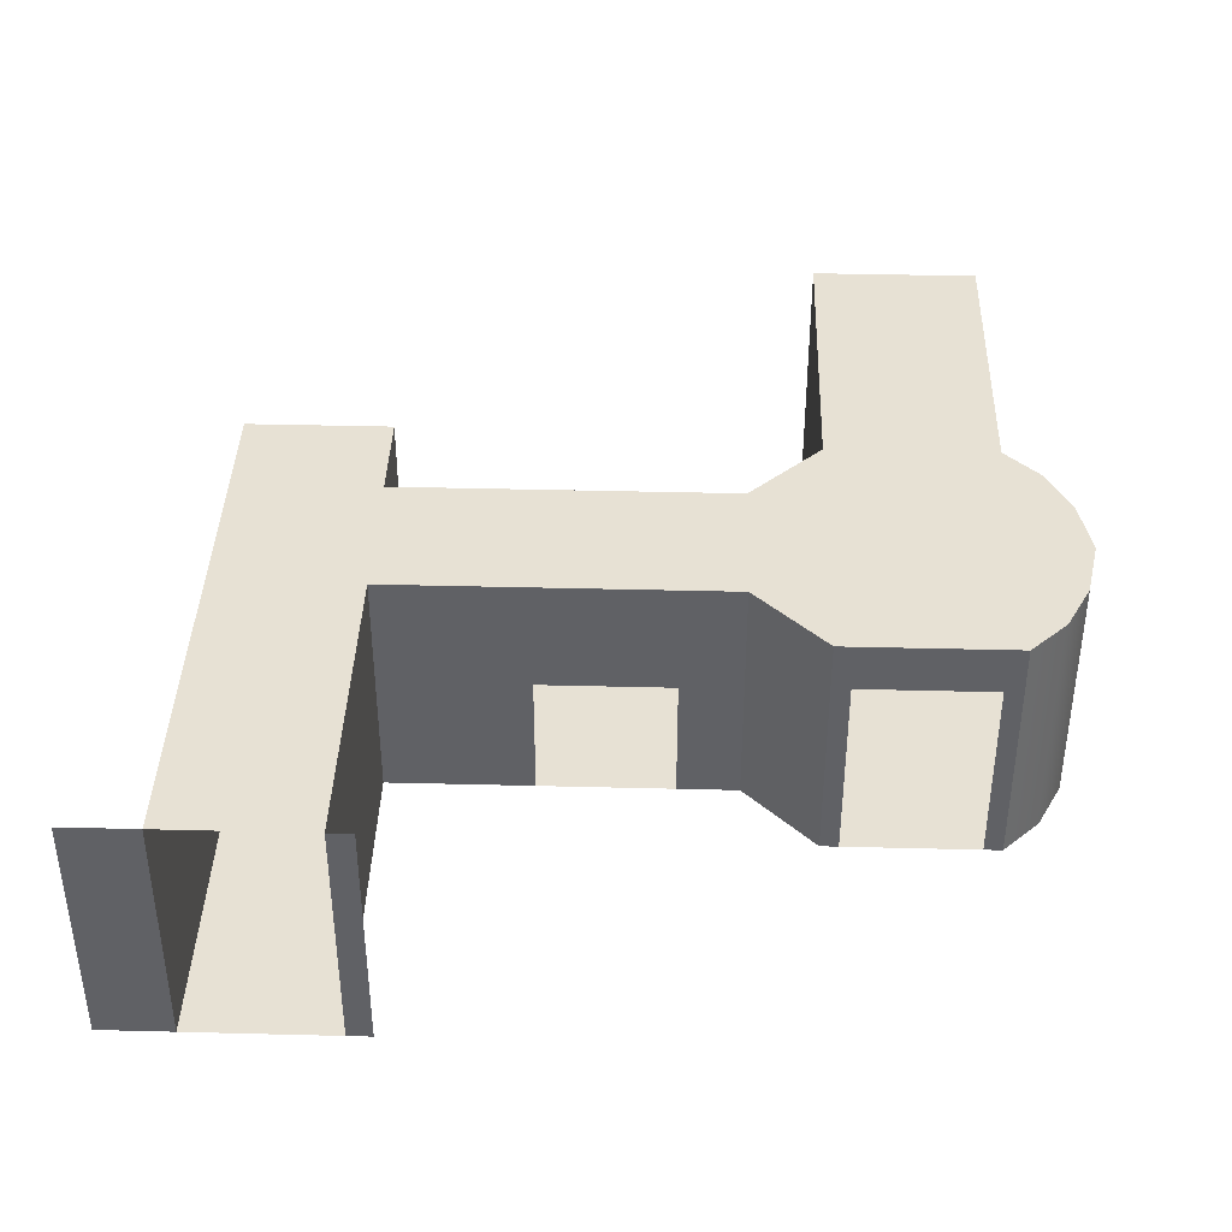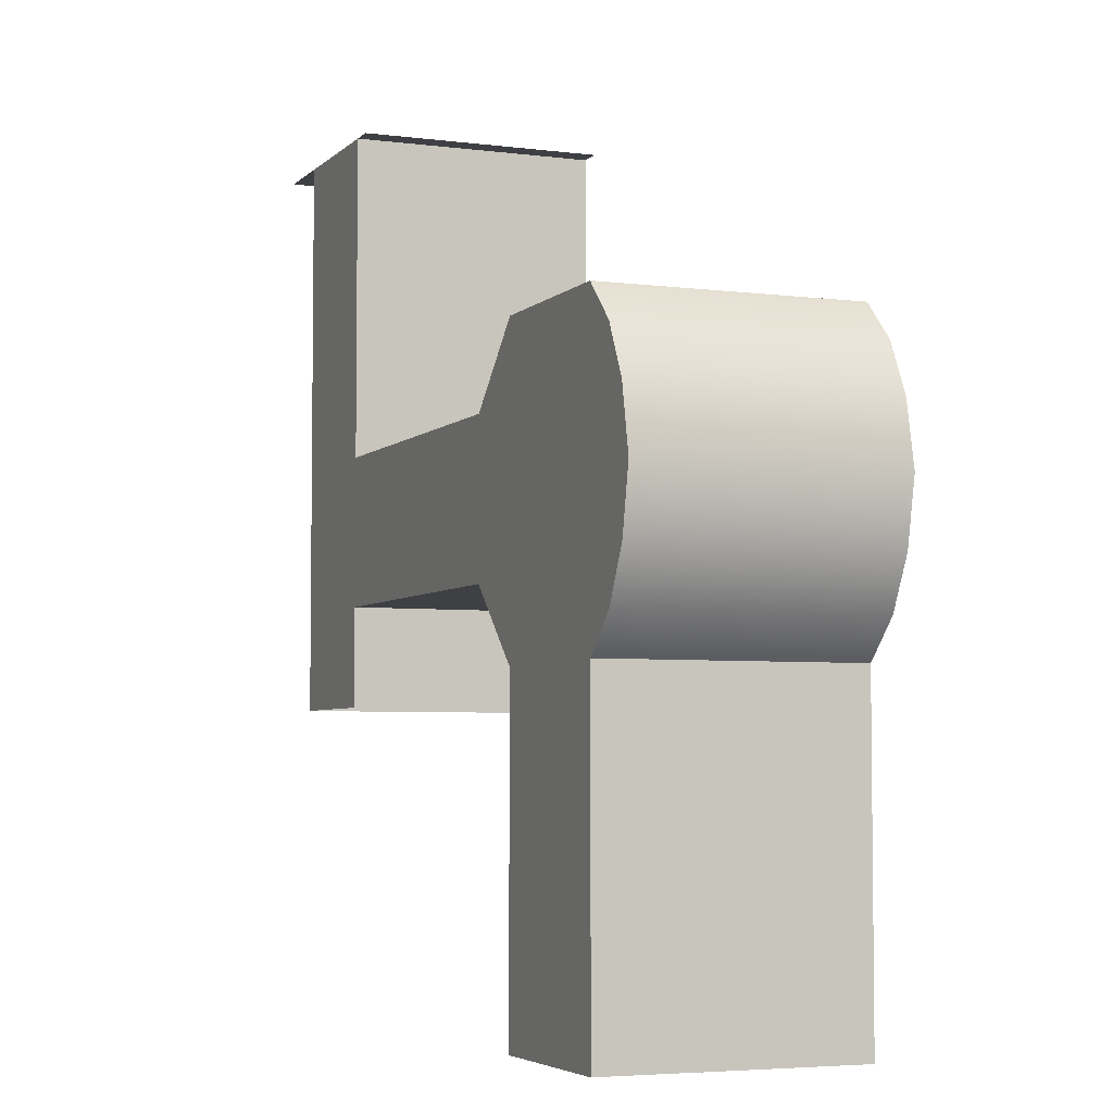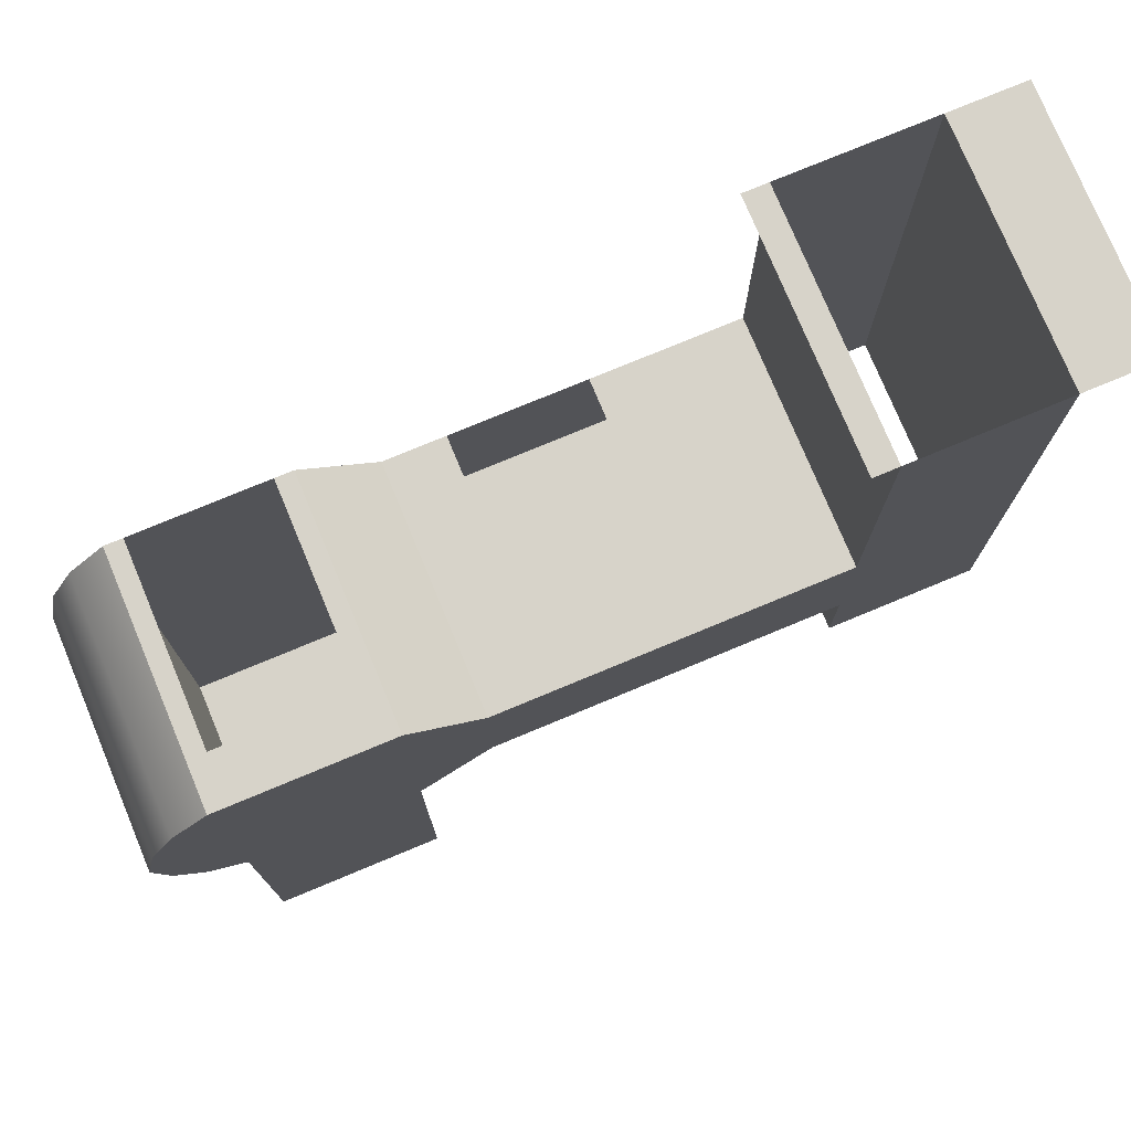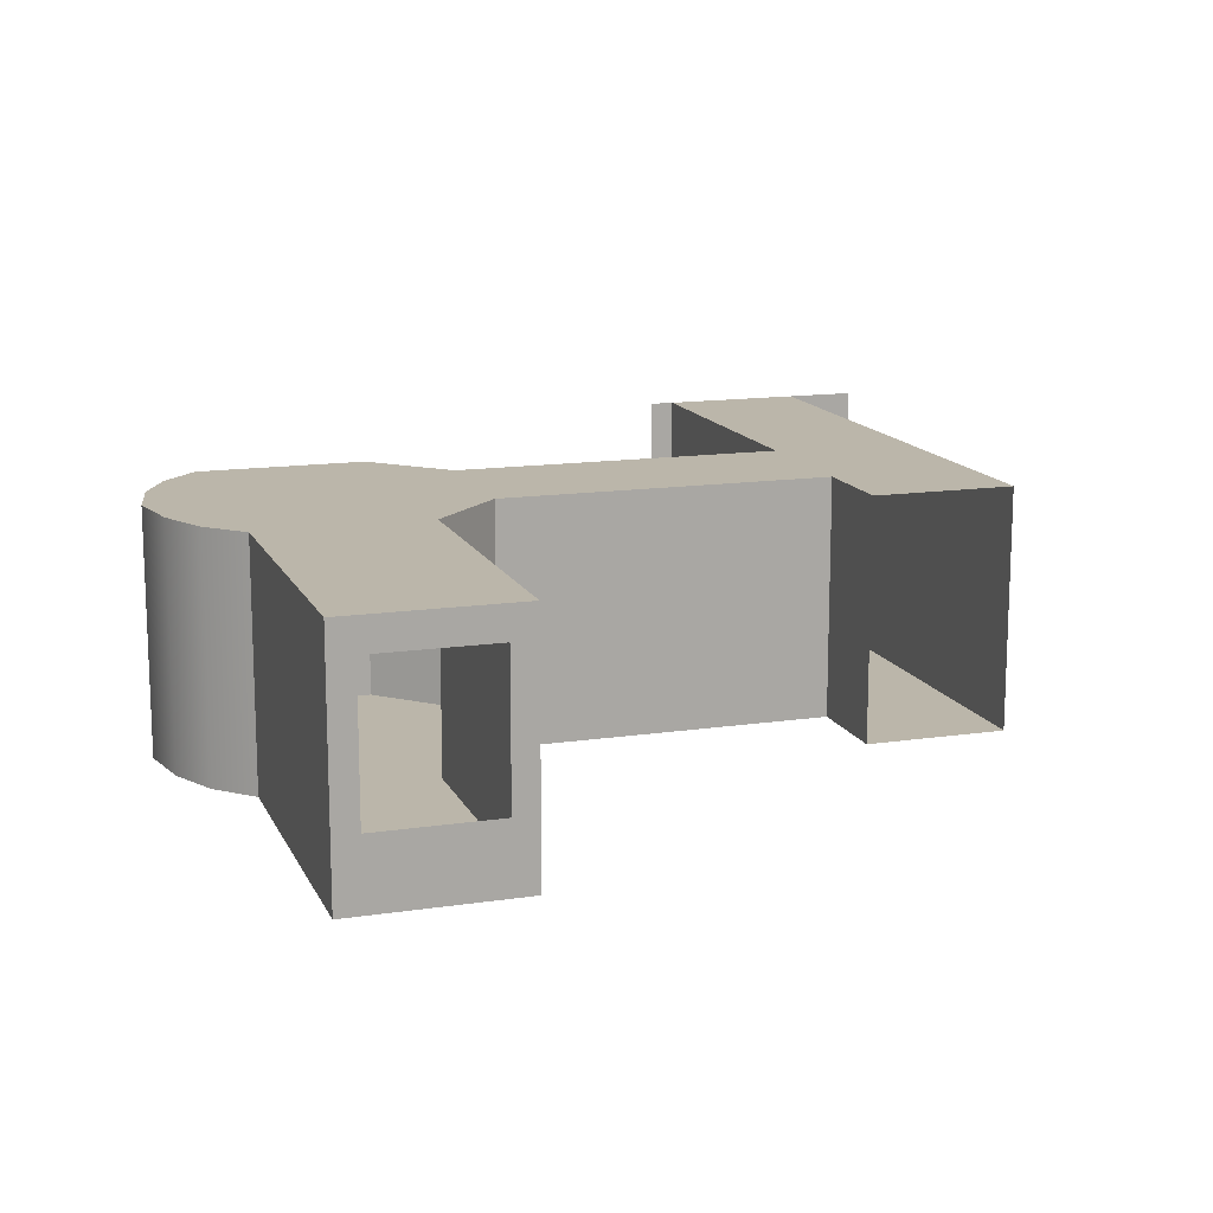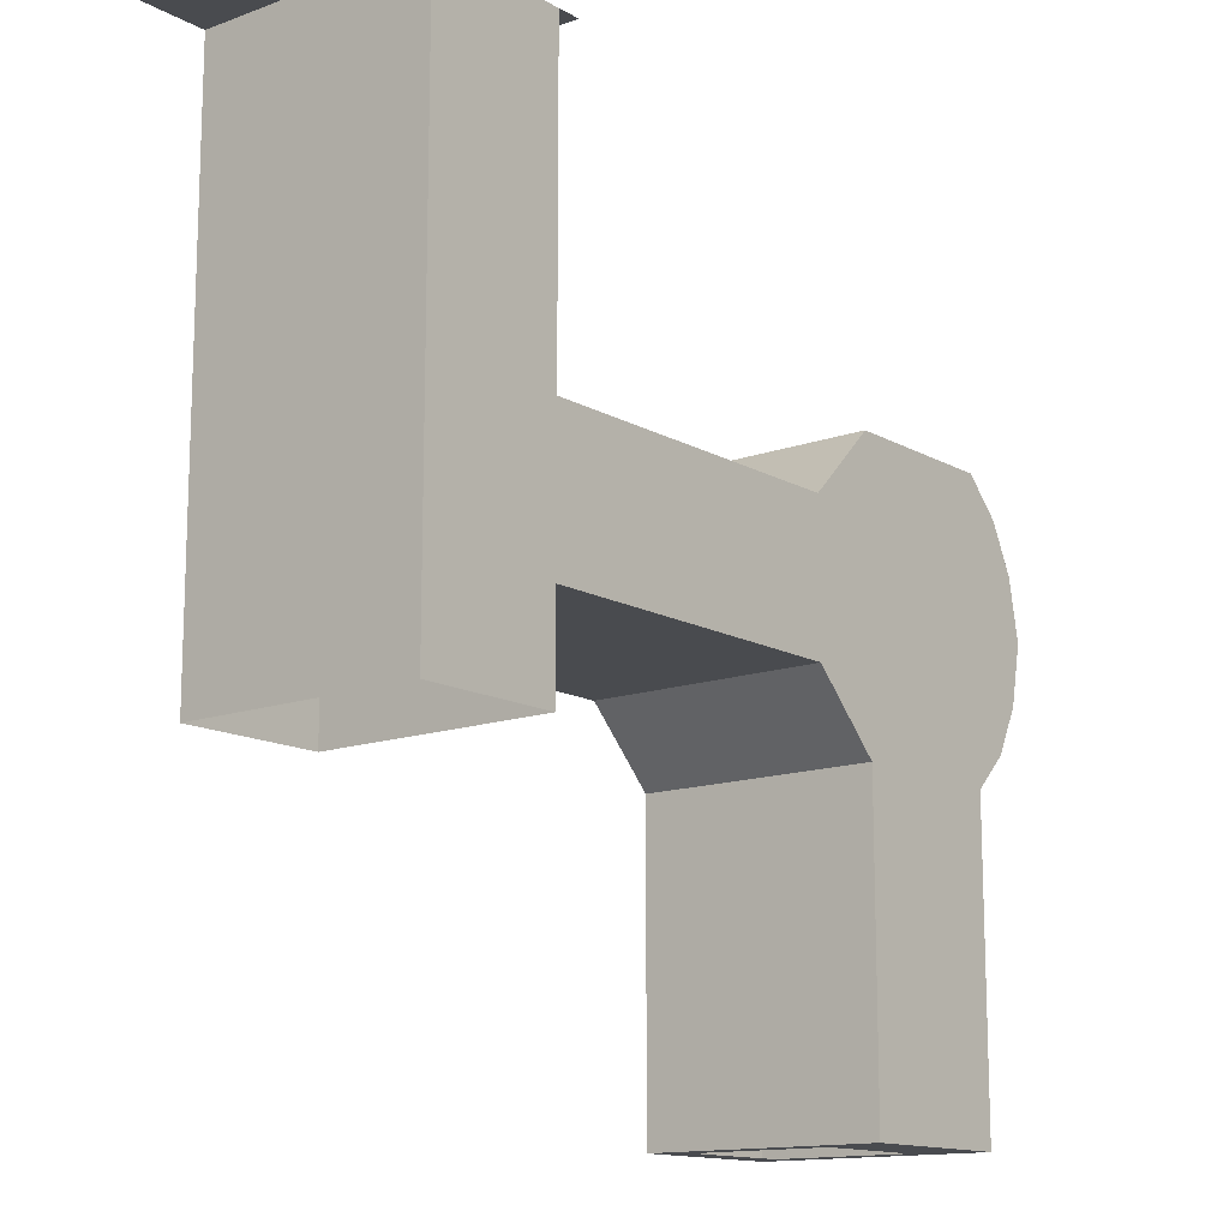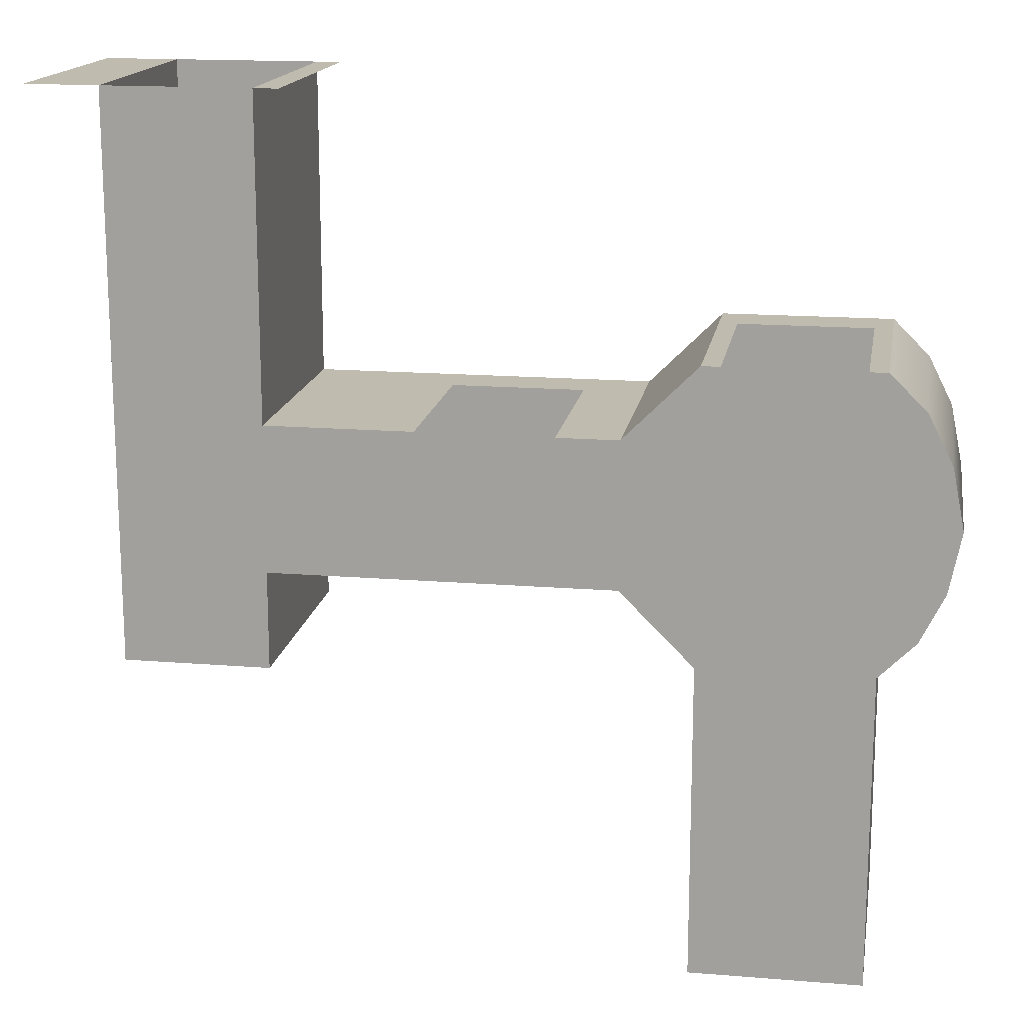
<metadata>
{"format":"obj","ext":"obj","renderer":"f3d","projection":"perspective","resolution":1024,"background":"white","views":[{"elev":39.6,"azim":1.8,"up":"+Y"},{"elev":-4.7,"azim":67.7,"up":"+Z"},{"elev":76.3,"azim":157.4,"up":"+Z"},{"elev":14.1,"azim":161.8,"up":"+Y"},{"elev":-13.7,"azim":-51.0,"up":"+Z"},{"elev":16.2,"azim":9.5,"up":"+Z"}]}
</metadata>
<code>
o L28-Hallway-1
g L28-Hallway-1
v -7.25 -1.35 21.75
v -10.25 -1.35 21.75
v -7.25 -1.35 23.75
v -10.25 -1.35 23.75
v -10.25 1.65 21.75
v -10.25 1.65 23.75
v -10.25 2.65 21.75
v -10.25 3.65 21.75
v -10.25 2.65 23.75
v -10.25 3.65 23.75
v -7.25 2.65 21.75
v -7.25 1.65 21.75
v -7.25 2.65 23.75
v -7.25 1.65 23.75
v -7.25 3.65 21.75
v -7.25 3.65 23.75
v -7.25 -1.35 26.75
v -10.25 -1.35 26.75
v -10.25 1.65 26.75
v -10.25 2.65 26.75
v -10.25 3.65 26.75
v -7.25 -1.35 33.25
v -10.25 -1.35 33.25
v -10.25 1.65 33.25
v -10.25 2.65 33.25
v -10.25 3.65 33.25
v -4.25 -1.35 23.75
v -4.25 -1.35 26.75
v -4.25 1.65 23.75
v -4.25 2.65 23.75
v -4.25 3.65 23.75
v -7.25 1.65 26.75
v -7.25 1.65 33.25
v -4.25 1.65 26.75
v -4.25 2.65 26.75
v -7.25 2.65 26.75
v -7.25 2.65 33.25
v -4.25 3.65 26.75
v -7.25 3.65 26.75
v -7.25 3.65 33.25
v -1.25 -1.35 23.75
v -1.5 -1.35 26.75
v -1.25 1.65 23.75
v -1.25 2.65 23.75
v -1.25 3.65 23.75
v -0.25 -1.35 23.75
v -0.25 -1.35 26.75
v -0.25 1.65 23.75
v -0.25 2.65 23.75
v -0.25 3.65 23.75
v -0.25 1.65 26.75
v -1.5 1.65 26.75
v -0.25 2.65 26.75
v -1.5 2.65 26.75
v -0.25 3.65 26.75
v -1.5 3.65 26.75
v 1.25 -1.35 22.25
v 1.25 -1.35 28.25
v 1.25 1.65 22.25
v 1.25 2.65 22.25
v 1.25 3.65 22.25
v 1.25 1.65 28.25
v 1.25 2.65 28.25
v 1.25 3.65 28.25
v 4.75 -1.35 22.25
v 4.75 1.65 22.25
v 4.75 -1.35 15.75
v 4.75 1.65 15.75
v 4.75 2.65 22.25
v 4.75 3.65 22.25
v 4.75 2.65 15.75
v 4.75 3.65 15.75
v 1.25 3.65 15.75
v 1.25 2.65 15.75
v 1.25 1.65 15.75
v 1.25 -1.35 15.75
v 1.75 3 15.75
v 1.75 1.65 15.75
v 1.75 3.65 15.75
v 4.25 3 15.75
v 4.25 3.65 15.75
v 4.25 1.65 15.75
v 1.75 0.05 15.75
v 1.75 -1.35 15.75
v 4.25 -1.35 15.75
v 4.25 0.05 15.75
v 6.25 -1.35 25.25
v 6.25 1.65 25.25
v 6 1.65 26.5
v 6 -1.35 26.5
v 6 -1.35 24
v 6 1.65 24
v 6.25 2.65 25.25
v 6 2.65 26.5
v 6 2.65 24
v 6.25 3.65 25.25
v 6 3.65 26.5
v 6 3.65 24
v 4.75 -1.35 28.25
v 5.5 -1.35 23
v 5.5 -1.35 27.5
v 5.5 2.65 27.5
v 5.5 1.65 27.5
v 4.75 2.65 28.25
v 4.75 1.65 28.25
v 5.5 3.65 27.5
v 4.75 3.65 28.25
v 5.5 1.65 23
v 5.5 2.65 23
v 5.5 3.65 23
v 1.625 2.65 28.25
v 4.375 2.65 28.25
v 4.375 -1.35 28.25
v 3 -1.35 28.25
v 1.625 -1.35 28.25
v 4.375 1.65 28.25
v 1.625 1.65 28.25
v -11.75 -1.35 33.25
v -11.75 1.65 33.25
v -11.75 2.65 33.25
v -11.75 3.65 33.25
v -6.75 2.65 33.25
v -6.75 1.65 33.25
v -6.75 -1.35 33.25
v -6.75 3.65 33.25
f 112 64 107
f 112 111 64
f 111 63 64
f 107 104 112
f 76 84 83
f 75 76 83
f 75 83 78
f 86 85 67
f 68 86 67
f 68 82 86
f 26 21 40
f 21 39 40
f 21 10 39
f 10 16 39
f 10 8 16
f 8 15 16
f 56 45 55
f 31 45 56
f 38 31 56
f 16 31 38
f 39 16 38
f 45 50 55
f 97 98 96
f 98 97 70
f 98 70 110
f 97 61 70
f 97 106 61
f 106 64 61
f 107 64 106
f 64 55 61
f 55 50 61
f 61 81 70
f 61 79 81
f 61 73 79
f 81 72 70
f 4 2 5
f 5 6 4
f 9 7 8
f 8 10 9
f 6 5 7
f 7 9 6
f 13 11 12
f 12 14 13
f 16 15 11
f 11 13 16
f 14 12 1
f 1 3 14
f 18 4 6
f 6 19 18
f 19 6 9
f 9 20 19
f 20 9 10
f 10 21 20
f 23 18 19
f 19 24 23
f 24 19 20
f 20 25 24
f 25 20 21
f 21 26 25
f 29 14 3
f 3 27 29
f 30 13 14
f 14 29 30
f 31 16 13
f 13 30 31
f 32 17 22
f 22 33 32
f 34 28 17
f 17 32 34
f 35 34 32
f 32 36 35
f 36 32 33
f 33 37 36
f 38 35 36
f 36 39 38
f 39 36 37
f 37 40 39
f 43 29 27
f 27 41 43
f 44 30 29
f 29 43 44
f 45 31 30
f 30 44 45
f 48 43 41
f 41 46 48
f 49 44 43
f 43 48 49
f 50 45 44
f 44 49 50
f 51 47 42
f 42 52 51
f 53 51 52
f 52 54 53
f 55 53 54
f 54 56 55
f 59 48 46
f 46 57 59
f 60 49 48
f 48 59 60
f 61 50 49
f 49 60 61
f 62 51 53
f 53 63 62
f 58 47 51
f 51 62 58
f 63 53 55
f 55 64 63
f 67 65 66
f 66 68 67
f 71 69 70
f 70 72 71
f 68 66 69
f 69 71 68
f 73 61 60
f 60 74 73
f 74 60 59
f 59 75 74
f 75 59 57
f 57 76 75
f 77 74 75
f 75 78 77
f 79 73 74
f 74 77 79
f 80 71 72
f 72 81 80
f 82 68 71
f 71 80 82
f 81 79 77
f 77 80 81
f 86 83 84
f 84 85 86
f 88 87 90
f 90 89 88
f 92 91 87
f 87 88 92
f 93 88 89
f 89 94 93
f 95 92 88
f 88 93 95
f 96 93 94
f 94 97 96
f 98 95 93
f 93 96 98
f 103 102 94
f 94 89 103
f 104 102 103
f 103 105 104
f 102 106 97
f 97 94 102
f 107 106 102
f 102 104 107
f 103 89 90
f 90 101 103
f 105 103 101
f 101 99 105
f 108 100 91
f 91 92 108
f 66 65 100
f 100 108 66
f 109 108 92
f 92 95 109
f 69 66 108
f 108 109 69
f 110 109 95
f 95 98 110
f 70 69 109
f 109 110 70
f 112 104 105
f 105 116 112
f 116 105 99
f 99 113 116
f 63 111 117
f 117 62 63
f 62 117 115
f 115 58 62
f 38 56 54
f 54 35 38
f 118 23 24
f 24 119 118
f 119 24 25
f 25 120 119
f 120 25 26
f 26 121 120
f 122 37 33
f 33 123 122
f 123 33 22
f 22 124 123
f 125 40 37
f 37 122 125
f 115 57 58
f 115 114 57
f 57 114 65
f 65 114 113
f 113 99 65
f 101 65 99
f 101 100 65
f 87 91 100
f 101 87 100
f 101 90 87
f 3 1 2
f 2 4 3
f 17 3 4
f 4 18 17
f 22 17 18
f 18 23 22
f 27 3 17
f 17 28 27
f 41 27 28
f 28 42 41
f 46 41 42
f 42 47 46
f 57 46 47
f 47 58 57
f 76 57 65
f 65 67 76

</code>
